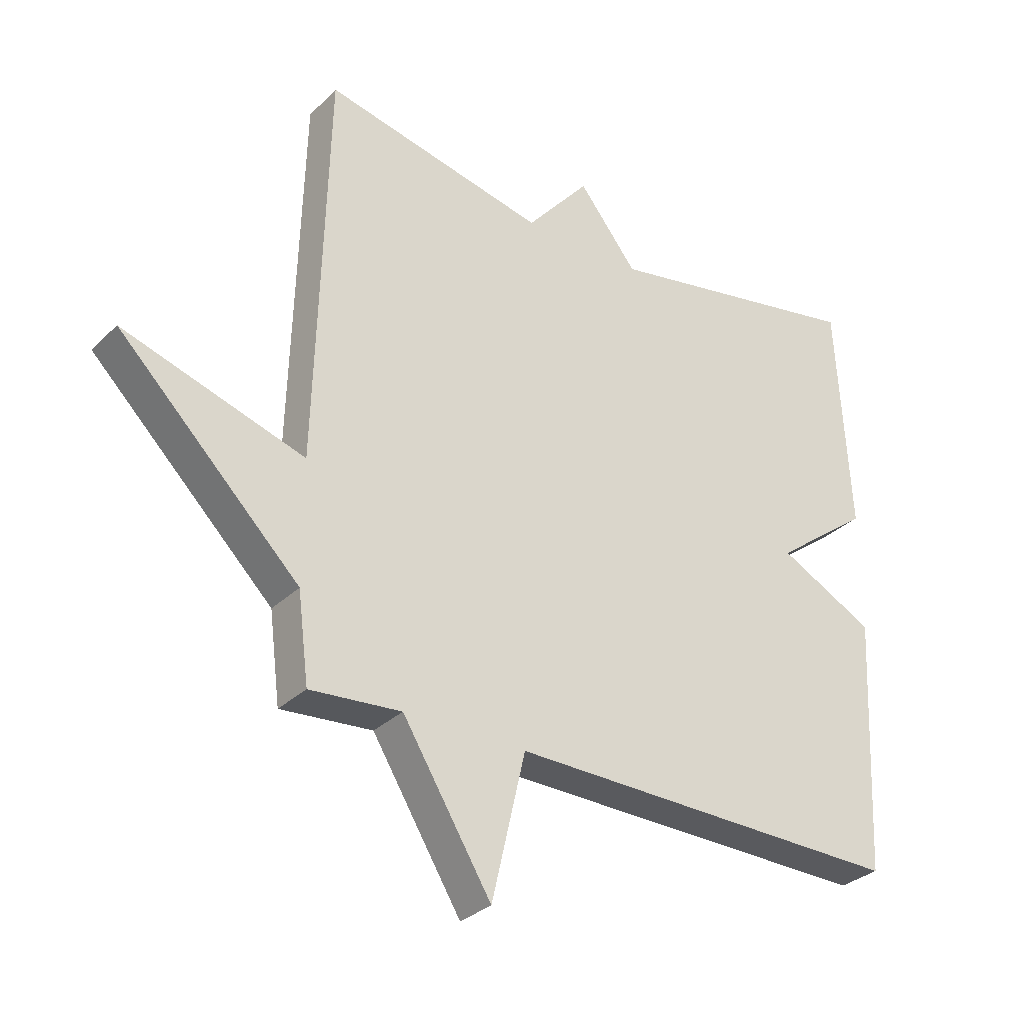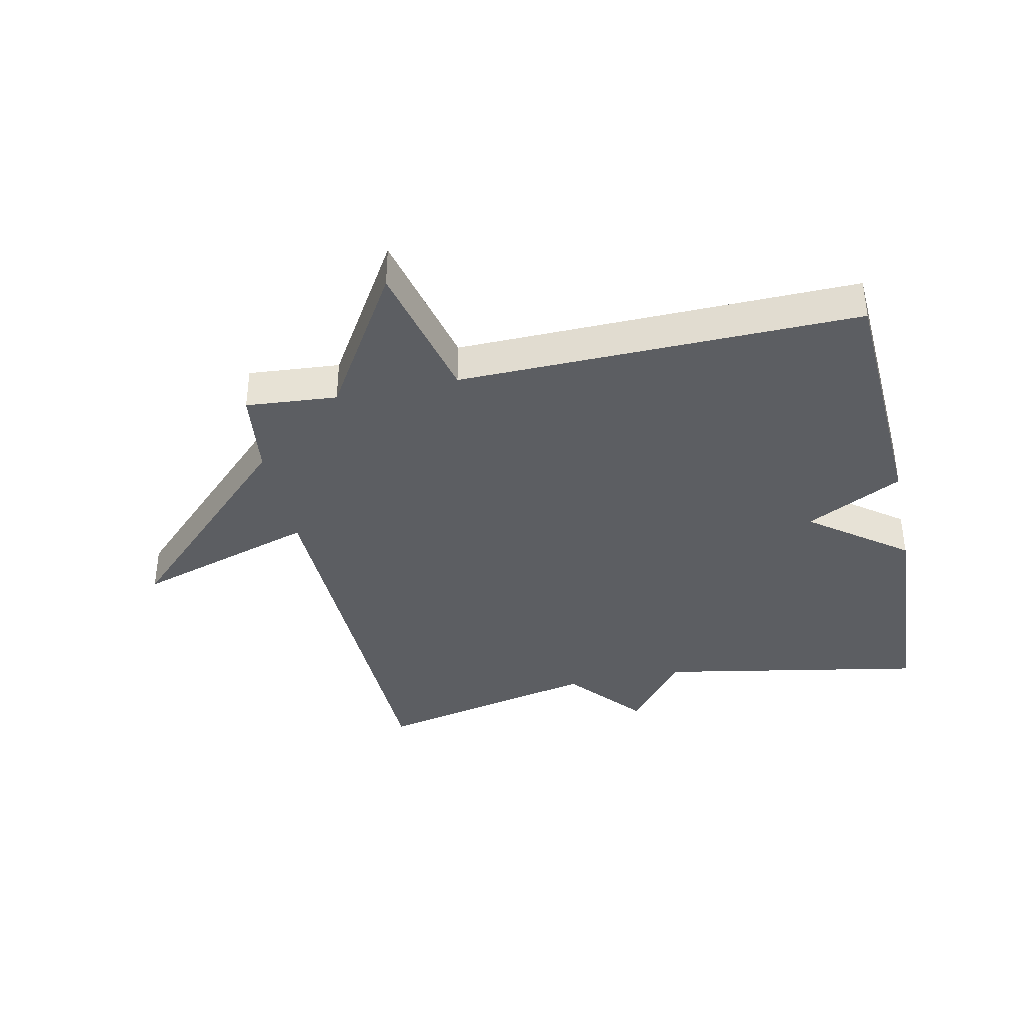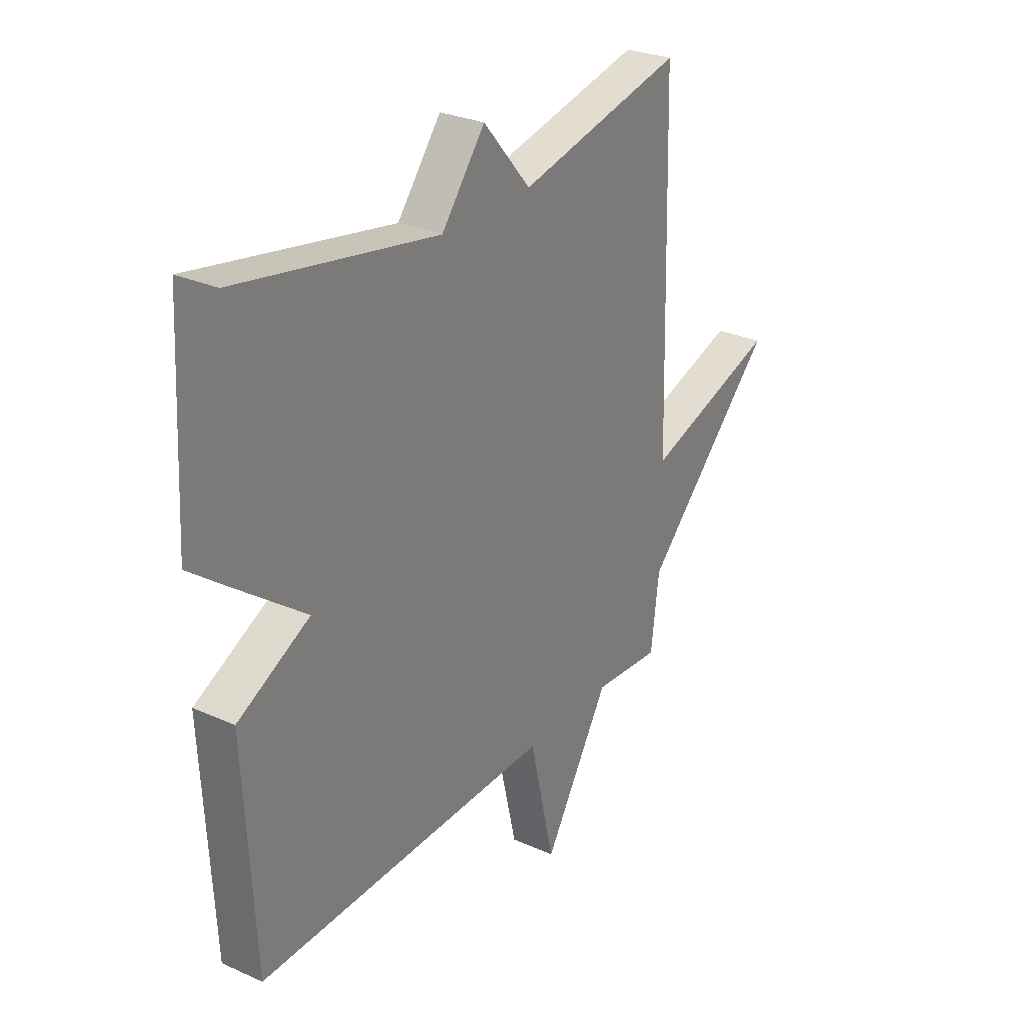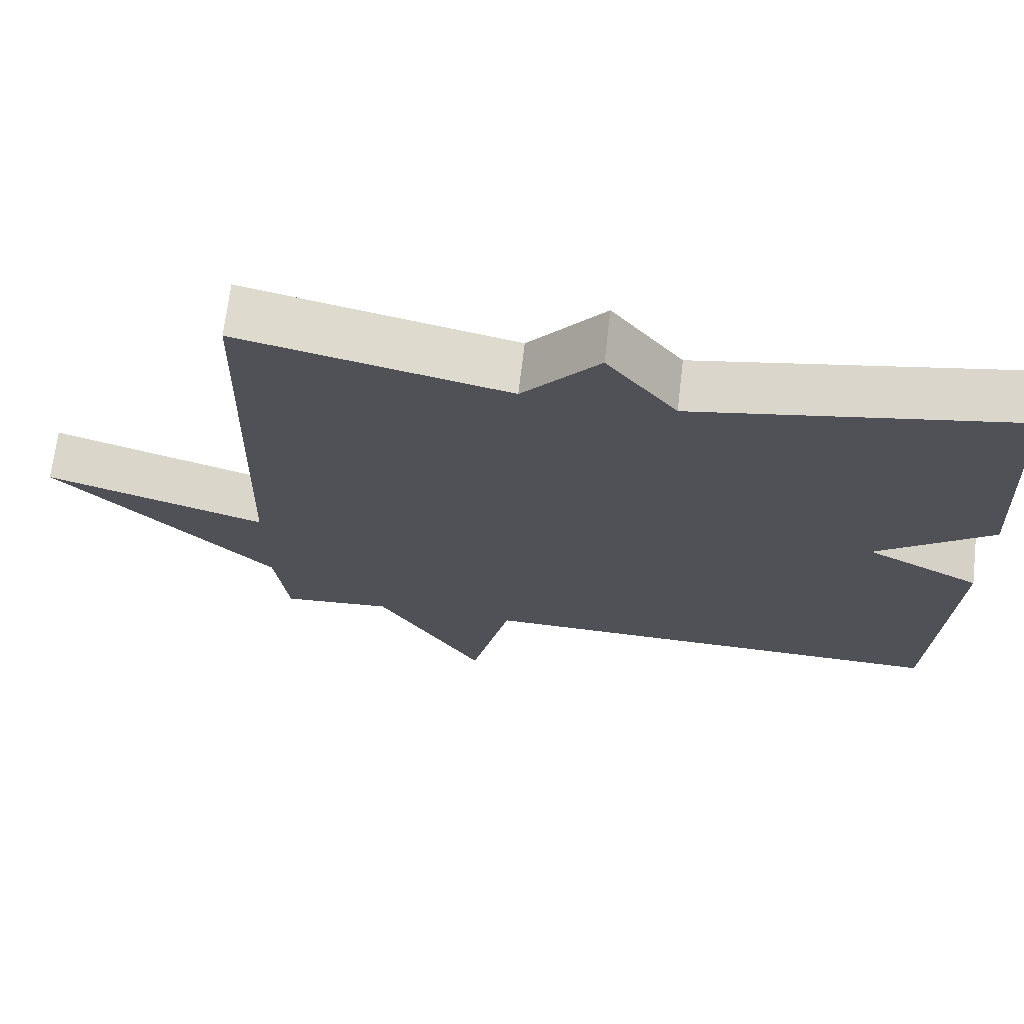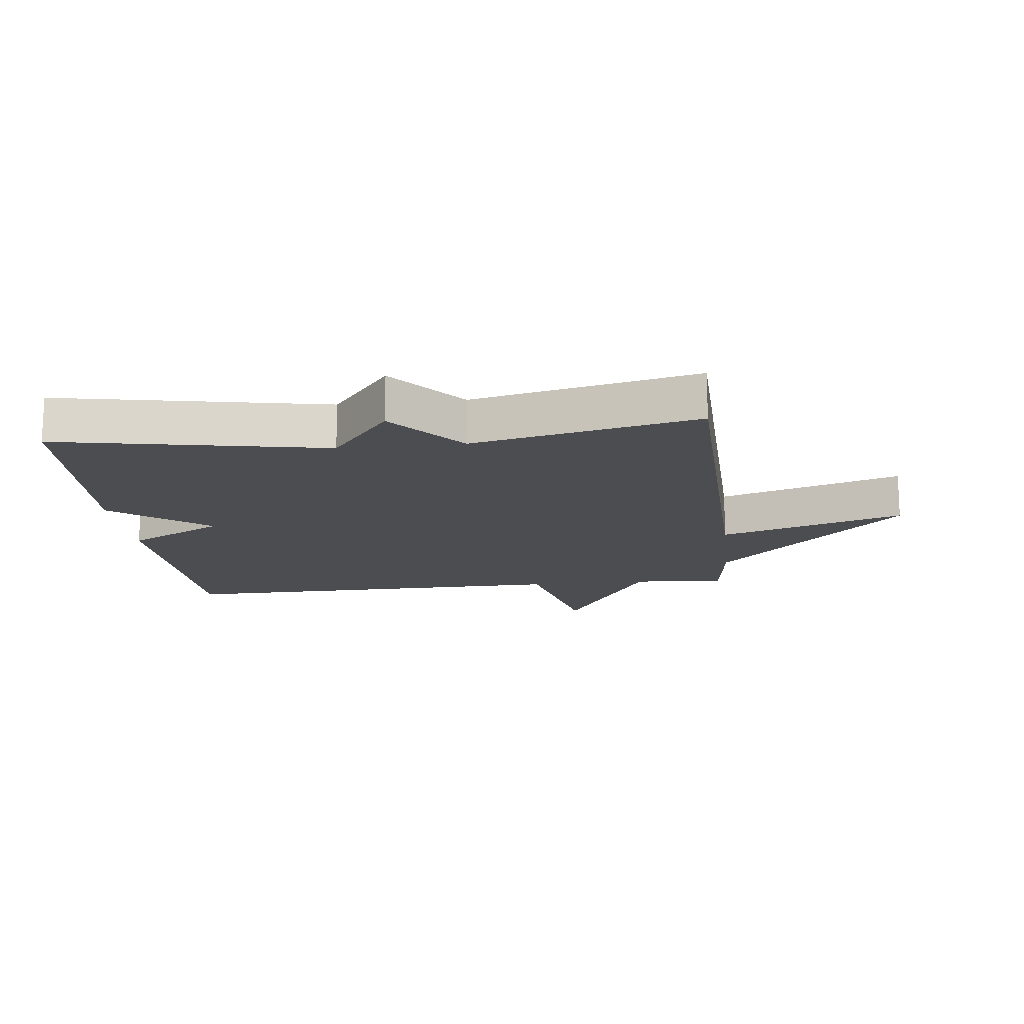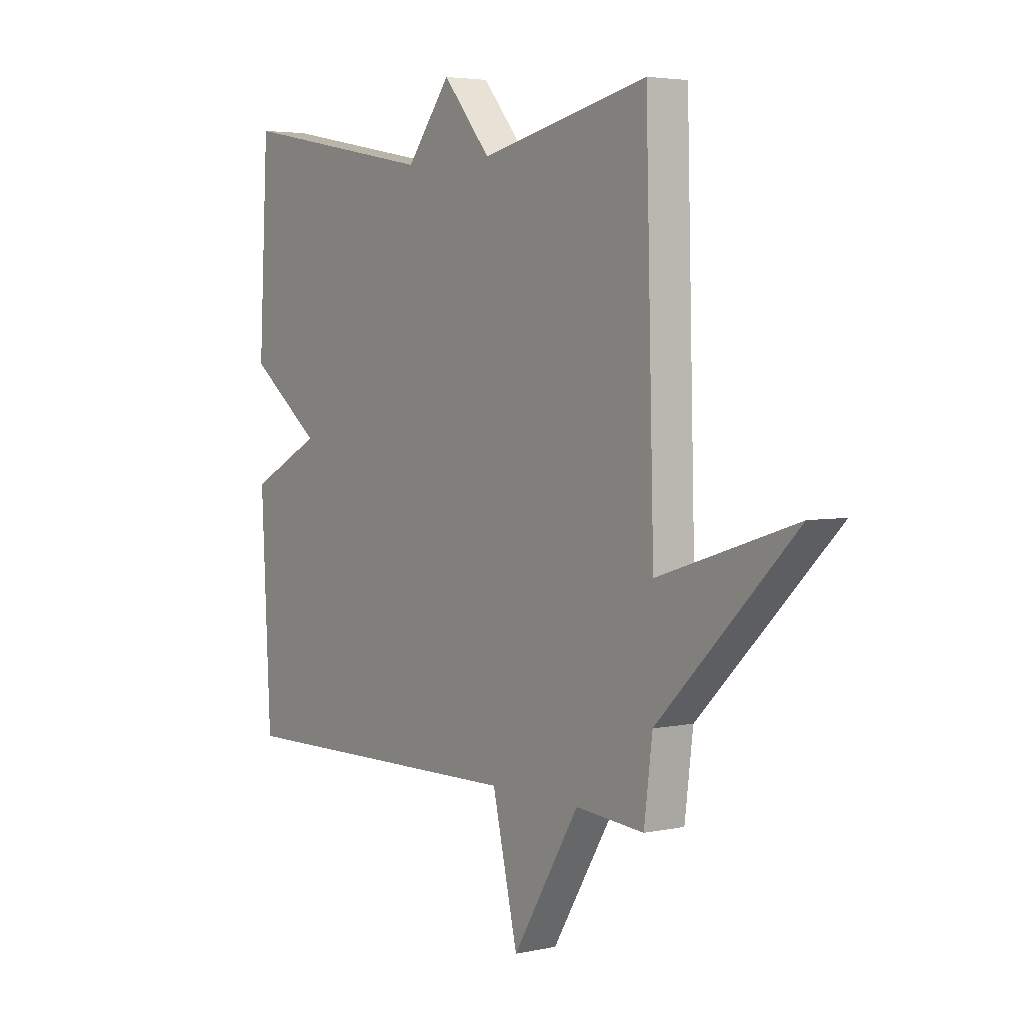
<metadata>
{"format":"obj","ext":"obj","renderer":"f3d","projection":"perspective","resolution":1024,"background":"white","views":[{"elev":-31.1,"azim":143.5,"up":"+Z"},{"elev":-38.0,"azim":-167.9,"up":"+Y"},{"elev":28.5,"azim":-56.1,"up":"+Z"},{"elev":69.2,"azim":-173.3,"up":"+Z"},{"elev":-15.7,"azim":6.4,"up":"+Y"},{"elev":3.9,"azim":54.6,"up":"+Z"}]}
</metadata>
<code>
v 0.5 0.07 -0.5
v 0.351 0.07 -0.488
v 0.206 0.07 -0.724
v 0.151 0.07 -0.488
v -0.5 0.07 -0.5
v -0.521 0.07 -0.081
v -0.364 0.07 0
v -0.521 0.07 0.119
v -0.5 0.07 0.5
v -0.065 0.07 0.419
v 0.031 0.07 0.541
v 0.135 0.07 0.419
v 0.5 0.07 0.5
v 0.518 0.07 -0.157
v 0.815 0.07 -0.063
v 0.518 0.07 -0.357
v 0.5 0 -0.5
v 0.351 0 -0.488
v 0.206 0 -0.724
v 0.151 0 -0.488
v -0.5 0 -0.5
v -0.521 0 -0.081
v -0.364 0 0
v -0.521 0 0.119
v -0.5 0 0.5
v -0.065 0 0.419
v 0.031 0 0.541
v 0.135 0 0.419
v 0.5 0 0.5
v 0.518 0 -0.157
v 0.815 0 -0.063
v 0.518 0 -0.357
f 14 15 16
f 16 1 2
f 14 16 2
f 13 14 2
f 12 13 2
f 10 11 12 2
f 9 10 2
f 8 9 2
f 7 8 2
f 4 5 6 7
f 4 7 2
f 2 3 4
f 32 31 30
f 18 17 32
f 18 32 30
f 18 30 29
f 18 29 28
f 18 28 27 26
f 18 26 25
f 18 25 24
f 18 24 23
f 23 22 21 20
f 18 23 20
f 20 19 18
f 1 17 18 2
f 2 18 19 3
f 3 19 20 4
f 4 20 21 5
f 5 21 22 6
f 6 22 23 7
f 7 23 24 8
f 8 24 25 9
f 9 25 26 10
f 10 26 27 11
f 11 27 28 12
f 12 28 29 13
f 13 29 30 14
f 14 30 31 15
f 15 31 32 16
f 16 32 17 1

</code>
